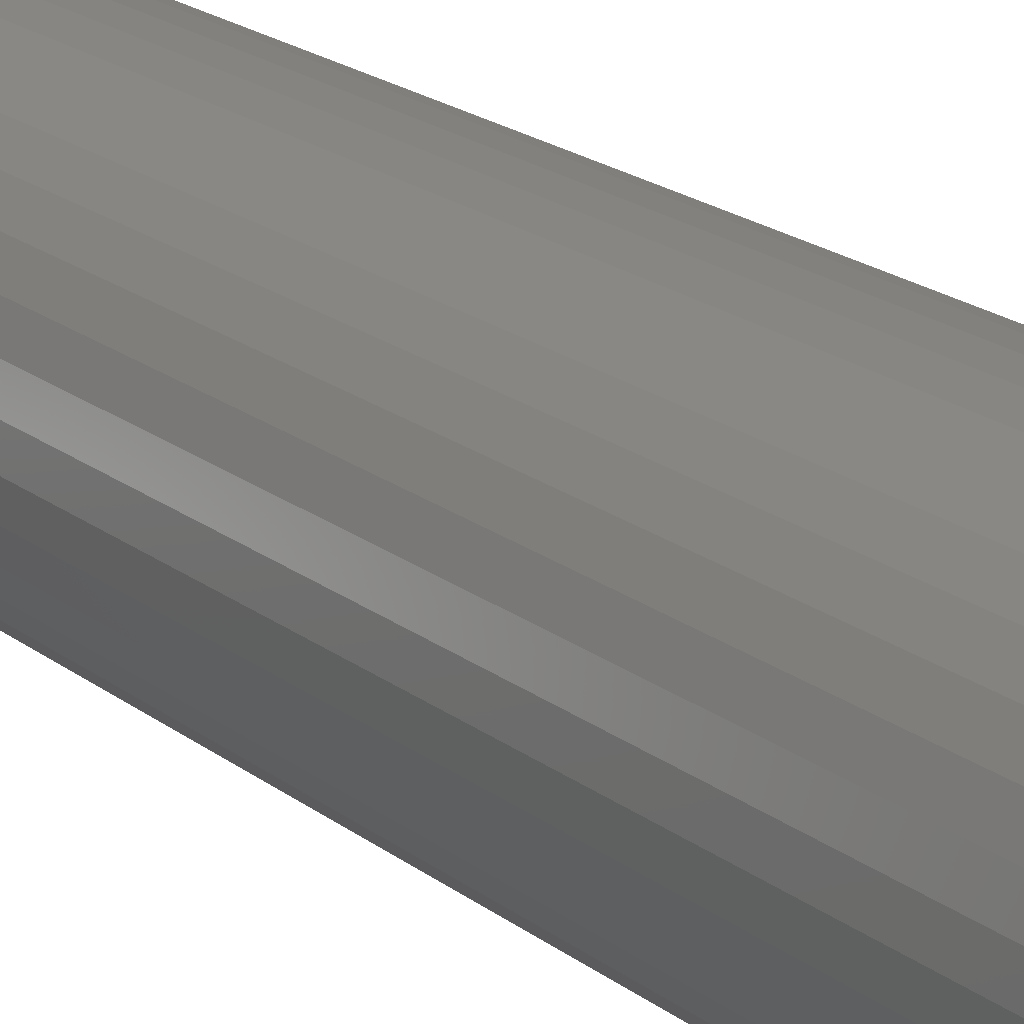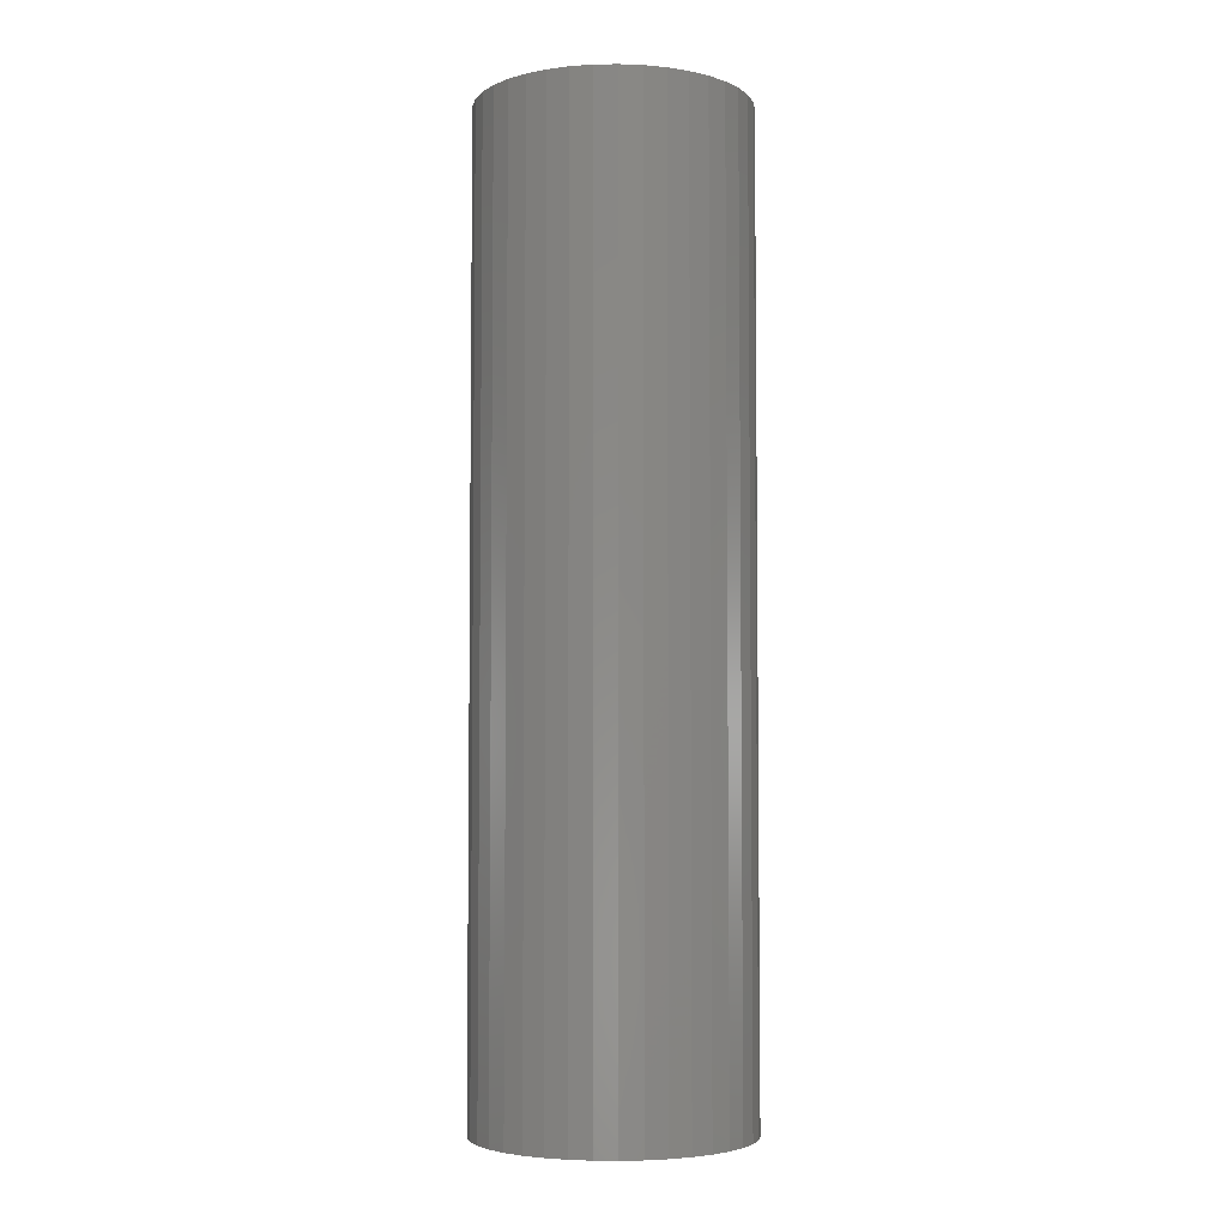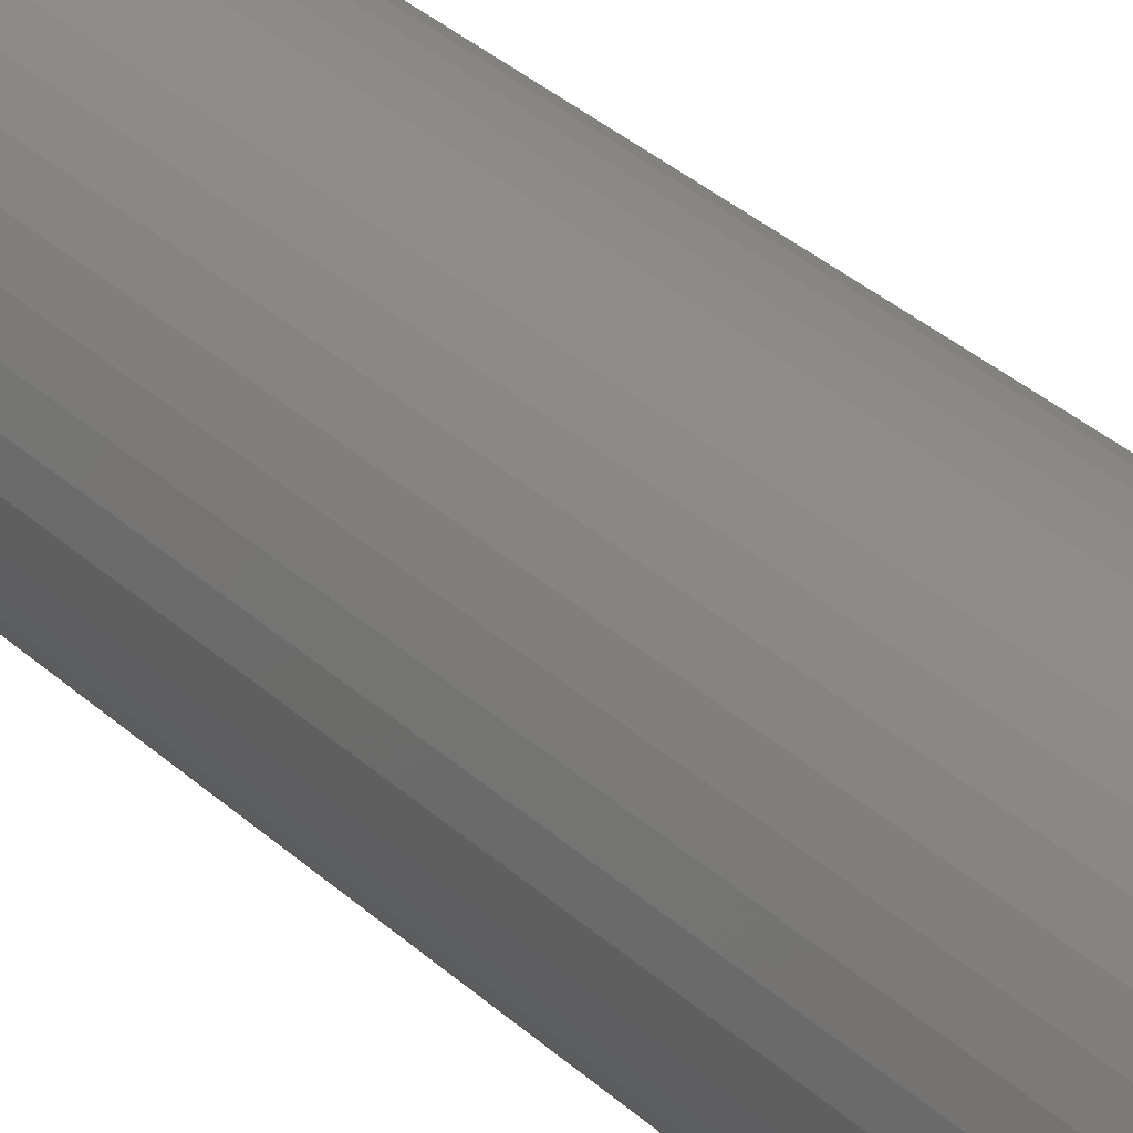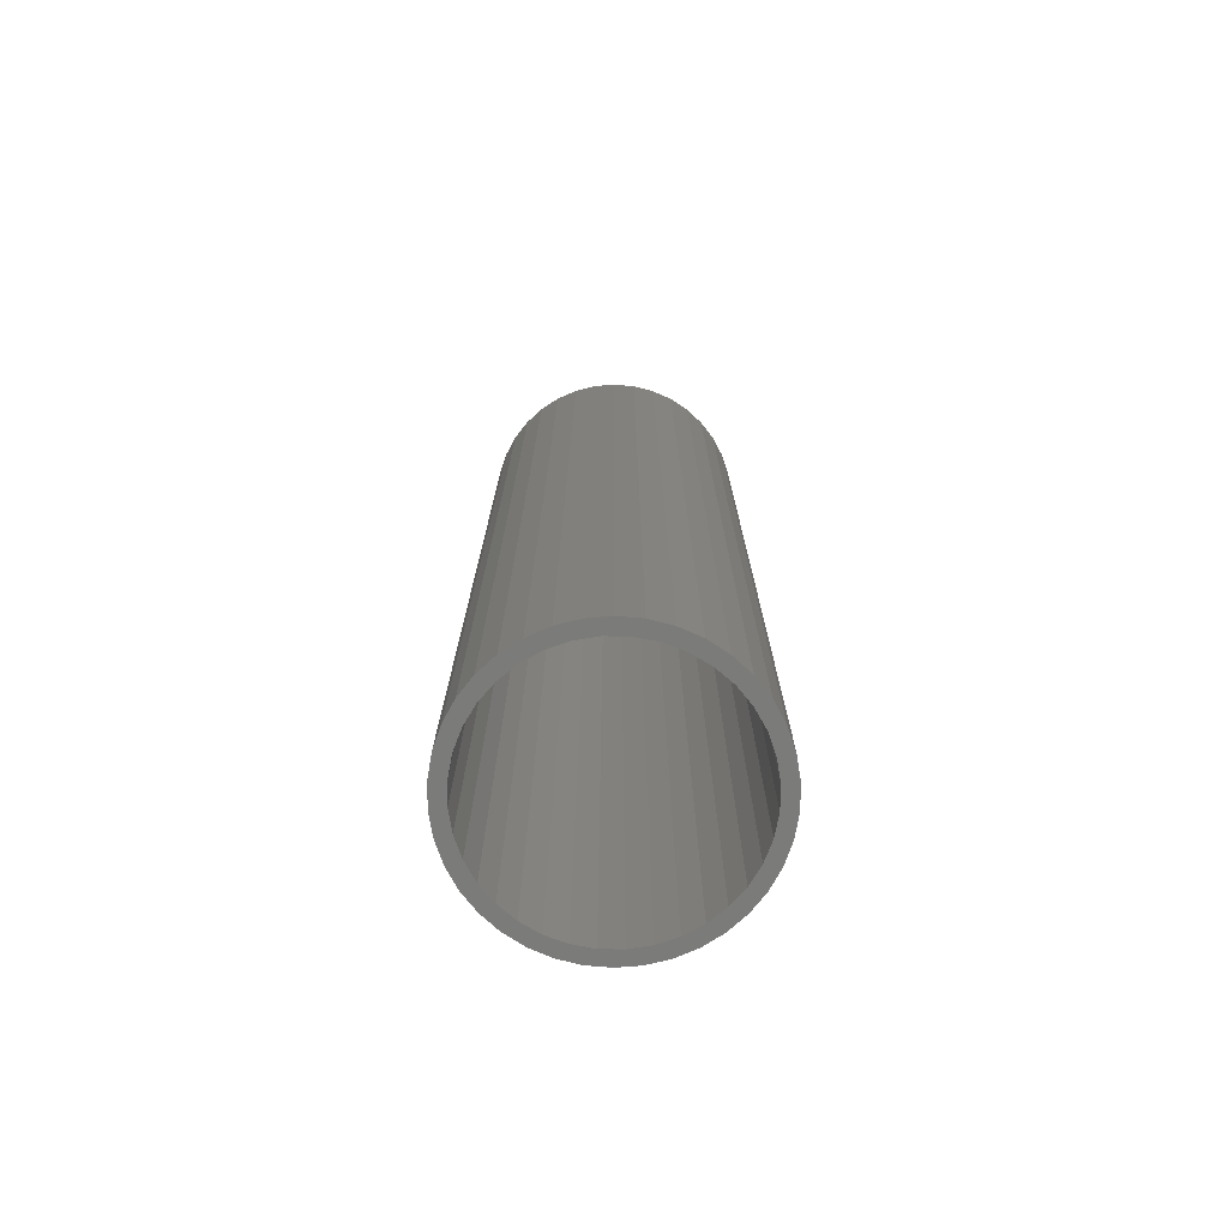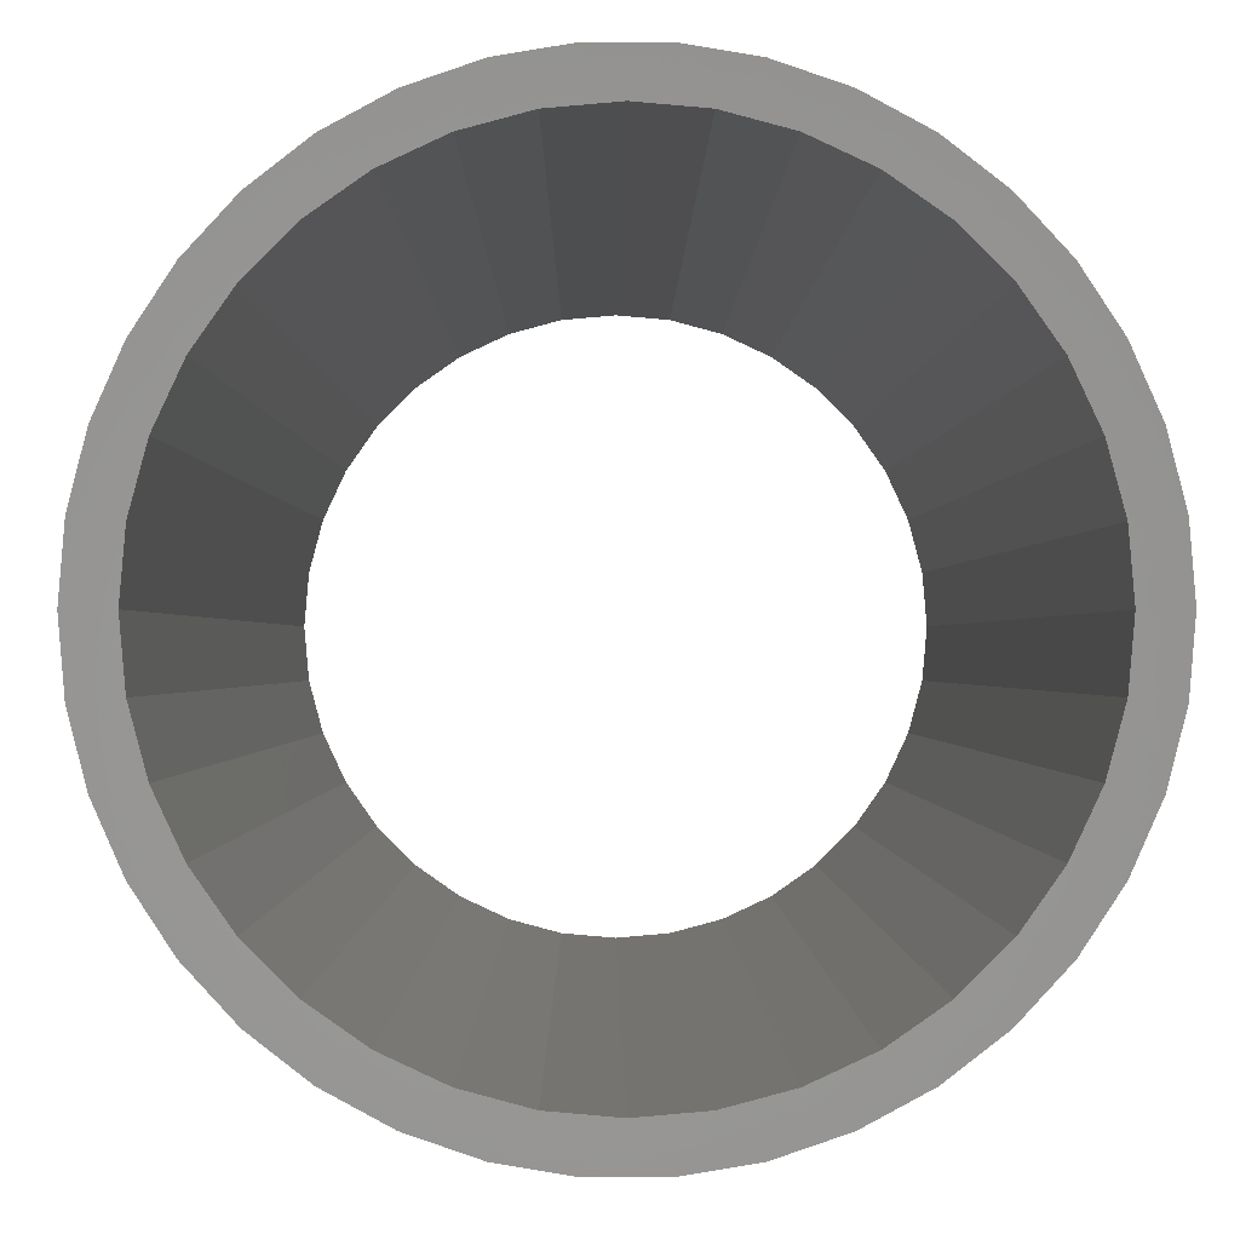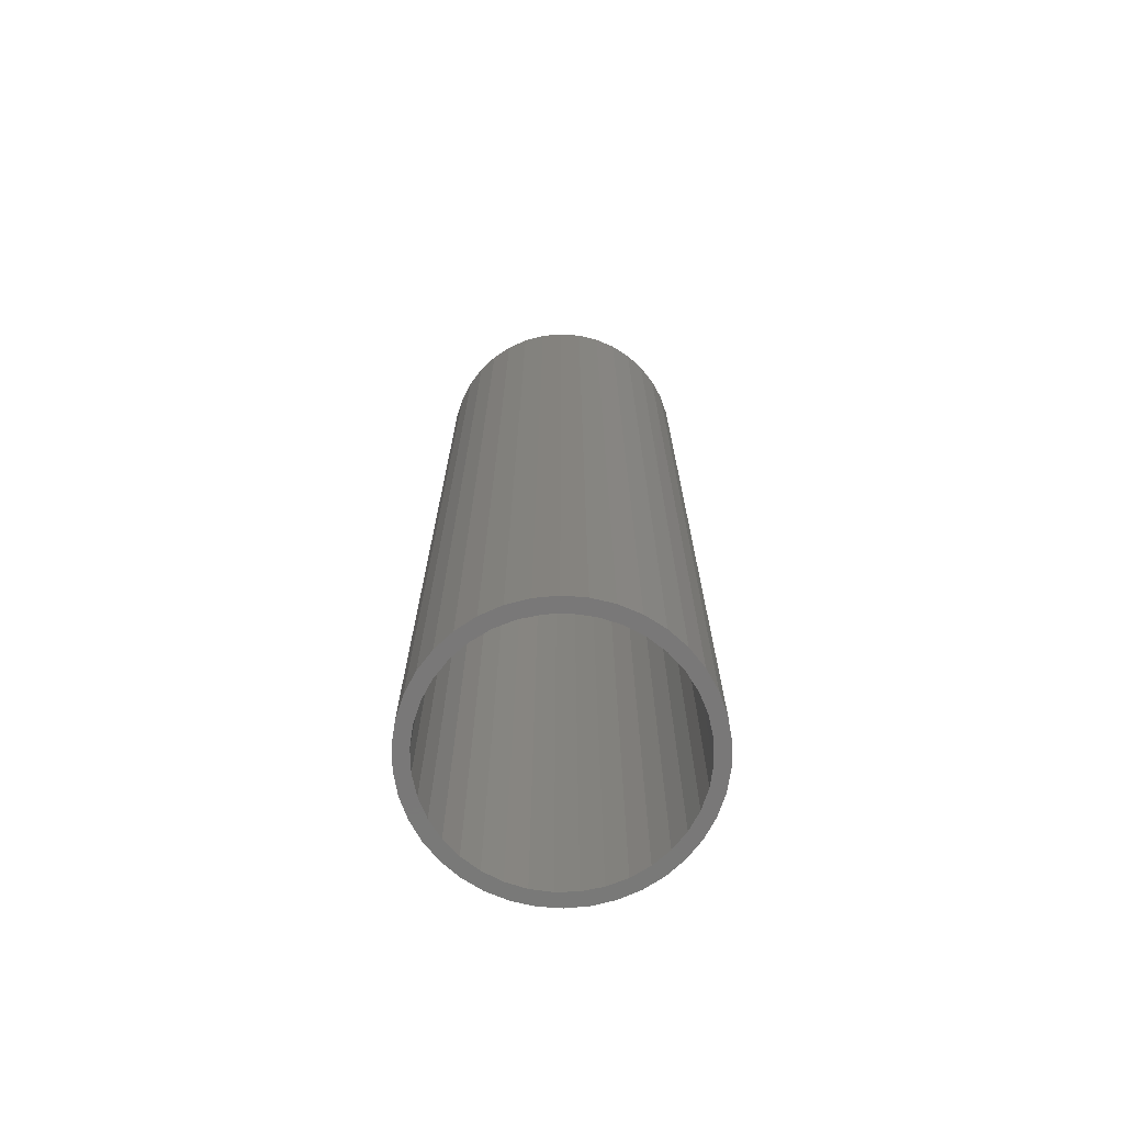
<metadata>
{"format":"stl","ext":"stl","renderer":"f3d","projection":"perspective","resolution":1024,"background":"white","views":[{"elev":20.5,"azim":143.5,"up":"+Y"},{"elev":-4.6,"azim":88.1,"up":"+Z"},{"elev":40.1,"azim":-43.2,"up":"+Y"},{"elev":-74.2,"azim":-165.9,"up":"+Z"},{"elev":-0.3,"azim":179.8,"up":"+Y"},{"elev":-71.4,"azim":-23.1,"up":"+Z"}]}
</metadata>
<code>
# stl→obj: 148 verts, 296 faces
v 0.1381 0.02304 0
v 0.14 0 1
v 0.14 0 0
v 0.1381 0.02304 1
v 0.1324 0.04546 0
v 0.1324 0.04546 1
v 0.1231 0.06663 0
v 0.1231 0.06663 1
v 0.1105 0.08599 0
v 0.1105 0.08599 1
v 0.09482 0.103 0
v 0.09482 0.103 1
v 0.07657 0.1172 1
v 0.07657 0.1172 0
v 0.05624 0.1282 0
v 0.05624 0.1282 1
v 0.03437 0.1357 1
v 0.03437 0.1357 0
v 0.01156 0.1395 0
v 0.01156 0.1395 1
v -0.01156 0.1395 0
v -0.01156 0.1395 1
v -0.03437 0.1357 1
v -0.03437 0.1357 0
v -0.05624 0.1282 1
v -0.05624 0.1282 0
v -0.07657 0.1172 1
v -0.07657 0.1172 0
v -0.09482 0.103 0
v -0.09482 0.103 1
v -0.1105 0.08599 1
v -0.1105 0.08599 0
v -0.1231 0.06663 0
v -0.1231 0.06663 1
v -0.1324 0.04546 0
v -0.1324 0.04546 1
v -0.1381 0.02304 1
v -0.1381 0.02304 0
v -0.14 1.715e-17 1
v -0.14 1.715e-17 0
v -0.1381 -0.02304 0
v -0.1381 -0.02304 1
v -0.1324 -0.04546 1
v -0.1324 -0.04546 0
v -0.1231 -0.06663 0
v -0.1231 -0.06663 1
v -0.1105 -0.08599 1
v -0.1105 -0.08599 0
v -0.09482 -0.103 0
v -0.09482 -0.103 1
v -0.07657 -0.1172 0
v -0.07657 -0.1172 1
v -0.05624 -0.1282 1
v -0.05624 -0.1282 0
v -0.03437 -0.1357 0
v -0.03437 -0.1357 1
v -0.01156 -0.1395 0
v -0.01156 -0.1395 1
v 0.01156 -0.1395 1
v 0.01156 -0.1395 0
v 0.03437 -0.1357 0
v 0.03437 -0.1357 1
v 0.05624 -0.1282 1
v 0.05624 -0.1282 0
v 0.07657 -0.1172 0
v 0.07657 -0.1172 1
v 0.09482 -0.103 0
v 0.09482 -0.103 1
v 0.1105 -0.08599 0
v 0.1105 -0.08599 1
v 0.1231 -0.06663 0
v 0.1231 -0.06663 1
v 0.1324 -0.04546 0
v 0.1324 -0.04546 1
v 0.1381 -0.02304 1
v 0.1381 -0.02304 0
v 0.1231 0.02171 0
v 0.125 0 0
v 0.125 0 1
v 0.1231 0.02171 1
v 0.1175 0.04275 0
v 0.1175 0.04275 1
v 0.1083 0.0625 0
v 0.1083 0.0625 1
v 0.09576 0.08035 0
v 0.09576 0.08035 1
v 0.08035 0.09576 0
v 0.08035 0.09576 1
v 0.0625 0.1083 0
v 0.0625 0.1083 1
v 0.04275 0.1175 0
v 0.04275 0.1175 1
v 0.02171 0.1231 0
v 0.02171 0.1231 1
v 7.654e-18 0.125 0
v 7.654e-18 0.125 1
v -0.02171 0.1231 1
v -0.02171 0.1231 0
v -0.04275 0.1175 0
v -0.04275 0.1175 1
v -0.0625 0.1083 1
v -0.0625 0.1083 0
v -0.08035 0.09576 0
v -0.08035 0.09576 1
v -0.09576 0.08035 0
v -0.09576 0.08035 1
v -0.1083 0.0625 0
v -0.1083 0.0625 1
v -0.1175 0.04275 0
v -0.1175 0.04275 1
v -0.1231 0.02171 0
v -0.1231 0.02171 1
v -0.125 1.818e-16 1
v -0.125 1.818e-16 0
v -0.1231 -0.02171 0
v -0.1231 -0.02171 1
v -0.1175 -0.04275 0
v -0.1175 -0.04275 1
v -0.1083 -0.0625 0
v -0.1083 -0.0625 1
v -0.09576 -0.08035 1
v -0.09576 -0.08035 0
v -0.08035 -0.09576 0
v -0.08035 -0.09576 1
v -0.0625 -0.1083 0
v -0.0625 -0.1083 1
v -0.04275 -0.1175 0
v -0.04275 -0.1175 1
v -0.02171 -0.1231 0
v -0.02171 -0.1231 1
v -3.56e-16 -0.125 0
v -3.56e-16 -0.125 1
v 0.02171 -0.1231 0
v 0.02171 -0.1231 1
v 0.04275 -0.1175 0
v 0.04275 -0.1175 1
v 0.0625 -0.1083 0
v 0.0625 -0.1083 1
v 0.08035 -0.09576 0
v 0.08035 -0.09576 1
v 0.09576 -0.08035 0
v 0.09576 -0.08035 1
v 0.1083 -0.0625 0
v 0.1083 -0.0625 1
v 0.1175 -0.04275 0
v 0.1175 -0.04275 1
v 0.1231 -0.02171 0
v 0.1231 -0.02171 1
f 1 2 3
f 1 4 2
f 5 6 4
f 5 4 1
f 7 8 6
f 7 6 5
f 9 10 8
f 9 8 7
f 11 10 9
f 11 12 10
f 11 13 12
f 14 13 11
f 15 13 14
f 15 16 13
f 15 17 16
f 18 17 15
f 19 20 17
f 19 17 18
f 21 22 20
f 21 23 22
f 21 20 19
f 24 25 23
f 24 23 21
f 26 27 25
f 26 25 24
f 28 27 26
f 29 30 27
f 29 31 30
f 29 27 28
f 32 31 29
f 33 34 31
f 33 31 32
f 35 36 34
f 35 37 36
f 35 34 33
f 38 39 37
f 38 37 35
f 40 39 38
f 41 42 39
f 41 43 42
f 41 39 40
f 44 43 41
f 45 46 43
f 45 47 46
f 45 43 44
f 48 47 45
f 49 50 47
f 49 47 48
f 51 52 50
f 51 53 52
f 51 50 49
f 54 53 51
f 55 56 53
f 55 53 54
f 57 58 56
f 57 59 58
f 57 56 55
f 60 59 57
f 61 59 60
f 61 62 59
f 61 63 62
f 64 63 61
f 65 63 64
f 65 66 63
f 67 66 65
f 67 68 66
f 69 68 67
f 69 70 68
f 71 70 69
f 71 72 70
f 73 72 71
f 73 74 72
f 73 75 74
f 76 75 73
f 3 75 76
f 3 2 75
f 77 78 79
f 77 79 80
f 81 80 82
f 81 77 80
f 83 82 84
f 83 81 82
f 85 84 86
f 85 83 84
f 87 86 88
f 87 85 86
f 89 87 88
f 89 88 90
f 91 89 90
f 91 90 92
f 93 92 94
f 93 91 92
f 95 94 96
f 95 96 97
f 95 93 94
f 98 95 97
f 99 97 100
f 99 100 101
f 99 98 97
f 102 99 101
f 103 101 104
f 103 102 101
f 105 104 106
f 105 103 104
f 107 106 108
f 107 105 106
f 109 108 110
f 109 107 108
f 111 110 112
f 111 112 113
f 111 109 110
f 114 111 113
f 115 113 116
f 115 114 113
f 117 116 118
f 117 115 116
f 119 118 120
f 119 120 121
f 119 117 118
f 122 119 121
f 123 121 124
f 123 122 121
f 125 124 126
f 125 123 124
f 127 126 128
f 127 125 126
f 129 128 130
f 129 127 128
f 131 130 132
f 131 129 130
f 133 132 134
f 133 131 132
f 135 134 136
f 135 133 134
f 137 136 138
f 137 135 136
f 139 138 140
f 139 137 138
f 141 139 140
f 141 140 142
f 143 141 142
f 143 142 144
f 145 143 144
f 145 144 146
f 147 145 146
f 147 146 148
f 78 147 148
f 78 148 79
f 123 51 49
f 122 49 48
f 122 123 49
f 125 54 51
f 125 51 123
f 119 48 45
f 119 122 48
f 127 55 54
f 127 54 125
f 117 45 44
f 117 119 45
f 129 57 55
f 129 55 127
f 115 117 44
f 115 44 41
f 131 57 129
f 131 60 57
f 114 115 41
f 114 41 40
f 38 114 40
f 133 60 131
f 111 114 38
f 61 60 133
f 35 111 38
f 135 61 133
f 109 111 35
f 64 61 135
f 33 109 35
f 137 64 135
f 107 109 33
f 65 64 137
f 32 107 33
f 139 65 137
f 105 107 32
f 67 65 139
f 29 105 32
f 141 67 139
f 103 105 29
f 69 67 141
f 28 103 29
f 143 69 141
f 102 103 28
f 71 69 143
f 26 102 28
f 145 71 143
f 99 102 26
f 73 71 145
f 24 99 26
f 147 73 145
f 98 99 24
f 76 73 147
f 78 76 147
f 21 95 98
f 21 98 24
f 3 76 78
f 19 93 95
f 19 95 21
f 1 78 77
f 1 3 78
f 18 91 93
f 18 93 19
f 5 77 81
f 5 1 77
f 15 91 18
f 15 89 91
f 7 81 83
f 7 5 81
f 14 89 15
f 14 87 89
f 9 83 85
f 9 7 83
f 11 87 14
f 11 9 85
f 11 85 87
f 124 50 52
f 121 47 50
f 121 50 124
f 126 52 53
f 126 124 52
f 120 46 47
f 120 47 121
f 128 53 56
f 128 126 53
f 118 43 46
f 118 46 120
f 130 56 58
f 130 128 56
f 116 43 118
f 116 42 43
f 132 130 58
f 132 58 59
f 113 42 116
f 113 39 42
f 37 39 113
f 134 132 59
f 112 37 113
f 62 134 59
f 36 37 112
f 136 134 62
f 110 36 112
f 63 136 62
f 34 36 110
f 138 136 63
f 108 34 110
f 66 138 63
f 31 34 108
f 140 138 66
f 106 31 108
f 68 140 66
f 30 31 106
f 142 140 68
f 104 30 106
f 70 142 68
f 27 30 104
f 144 142 70
f 101 27 104
f 72 144 70
f 25 27 101
f 146 144 72
f 100 25 101
f 74 146 72
f 23 25 100
f 148 146 74
f 97 23 100
f 75 148 74
f 79 148 75
f 22 97 96
f 22 23 97
f 2 79 75
f 20 96 94
f 20 22 96
f 4 80 79
f 4 79 2
f 17 94 92
f 17 20 94
f 6 82 80
f 6 80 4
f 16 17 92
f 16 92 90
f 8 84 82
f 8 82 6
f 13 16 90
f 13 90 88
f 10 86 84
f 10 84 8
f 12 13 88
f 12 86 10
f 12 88 86

</code>
